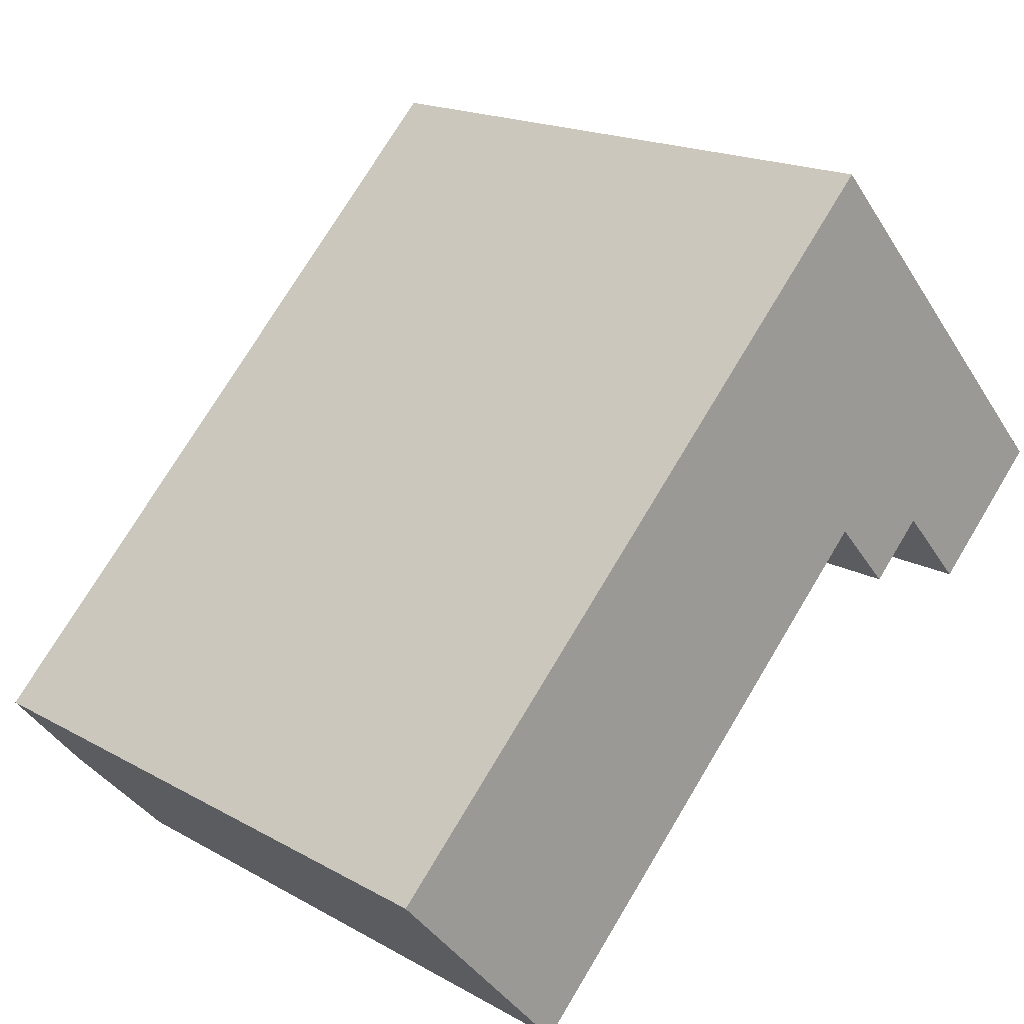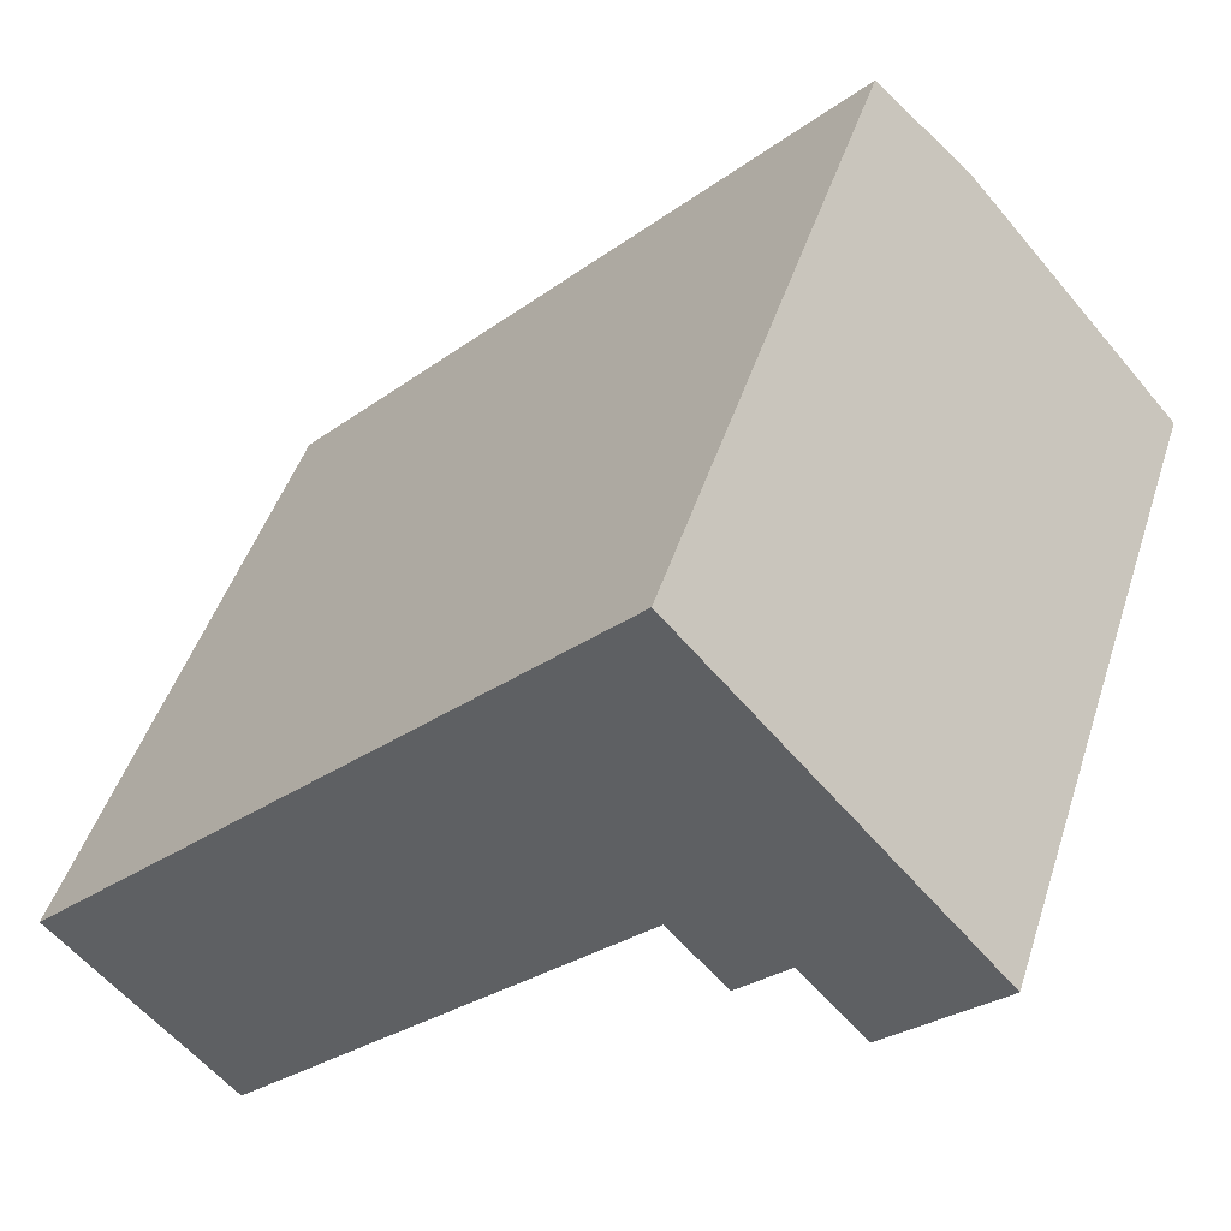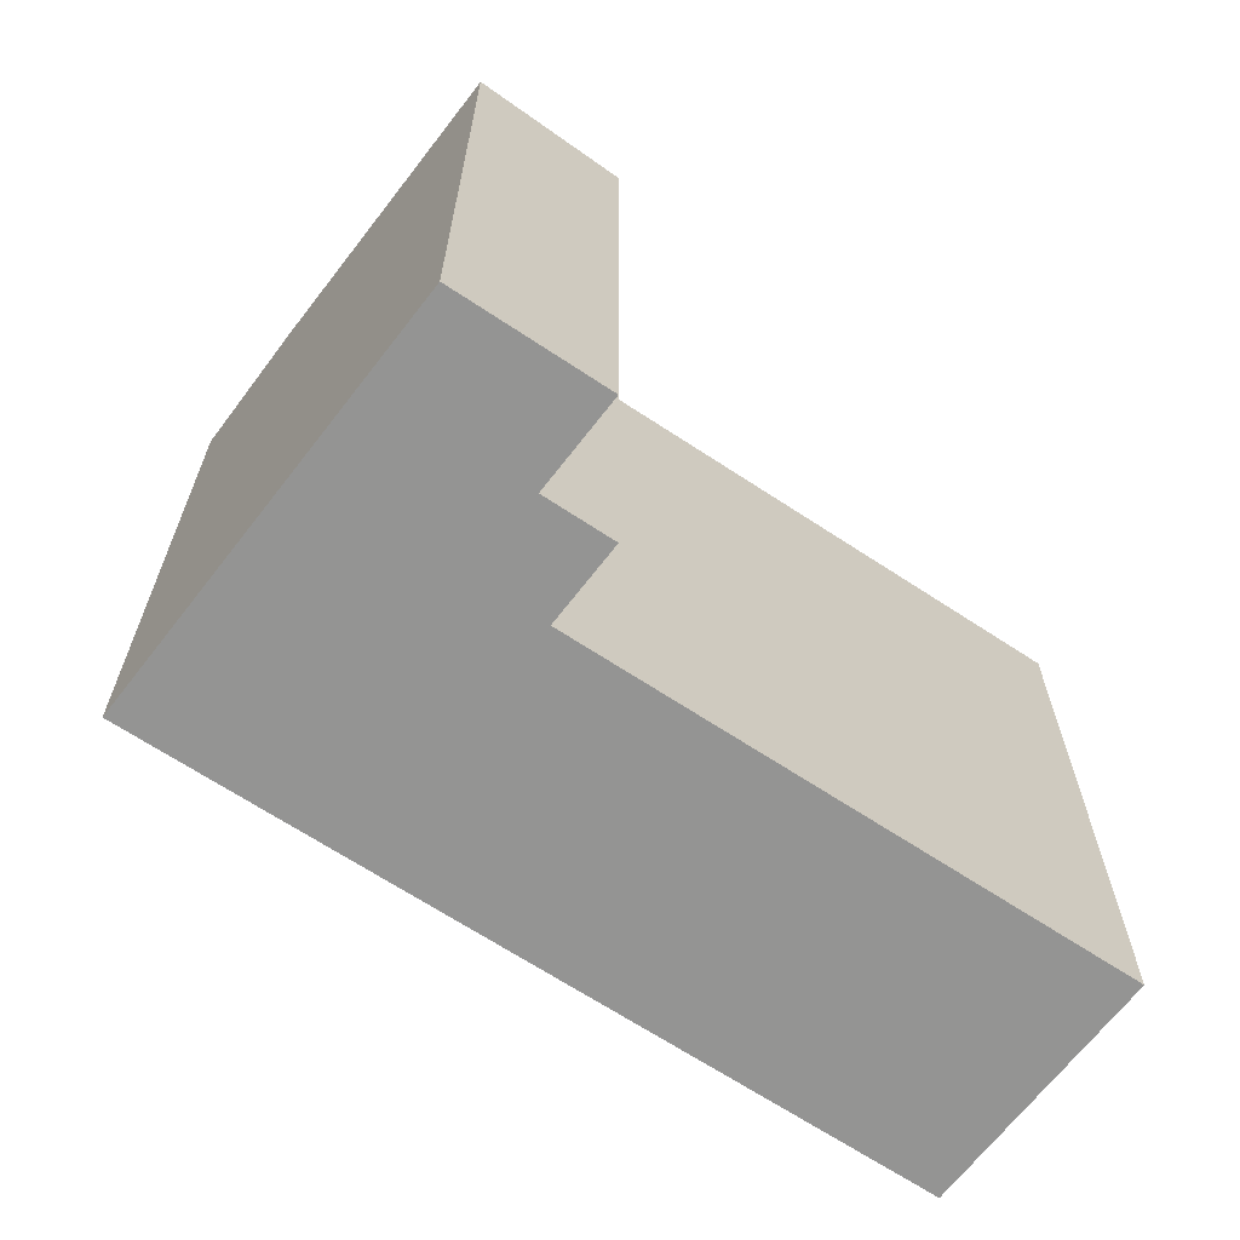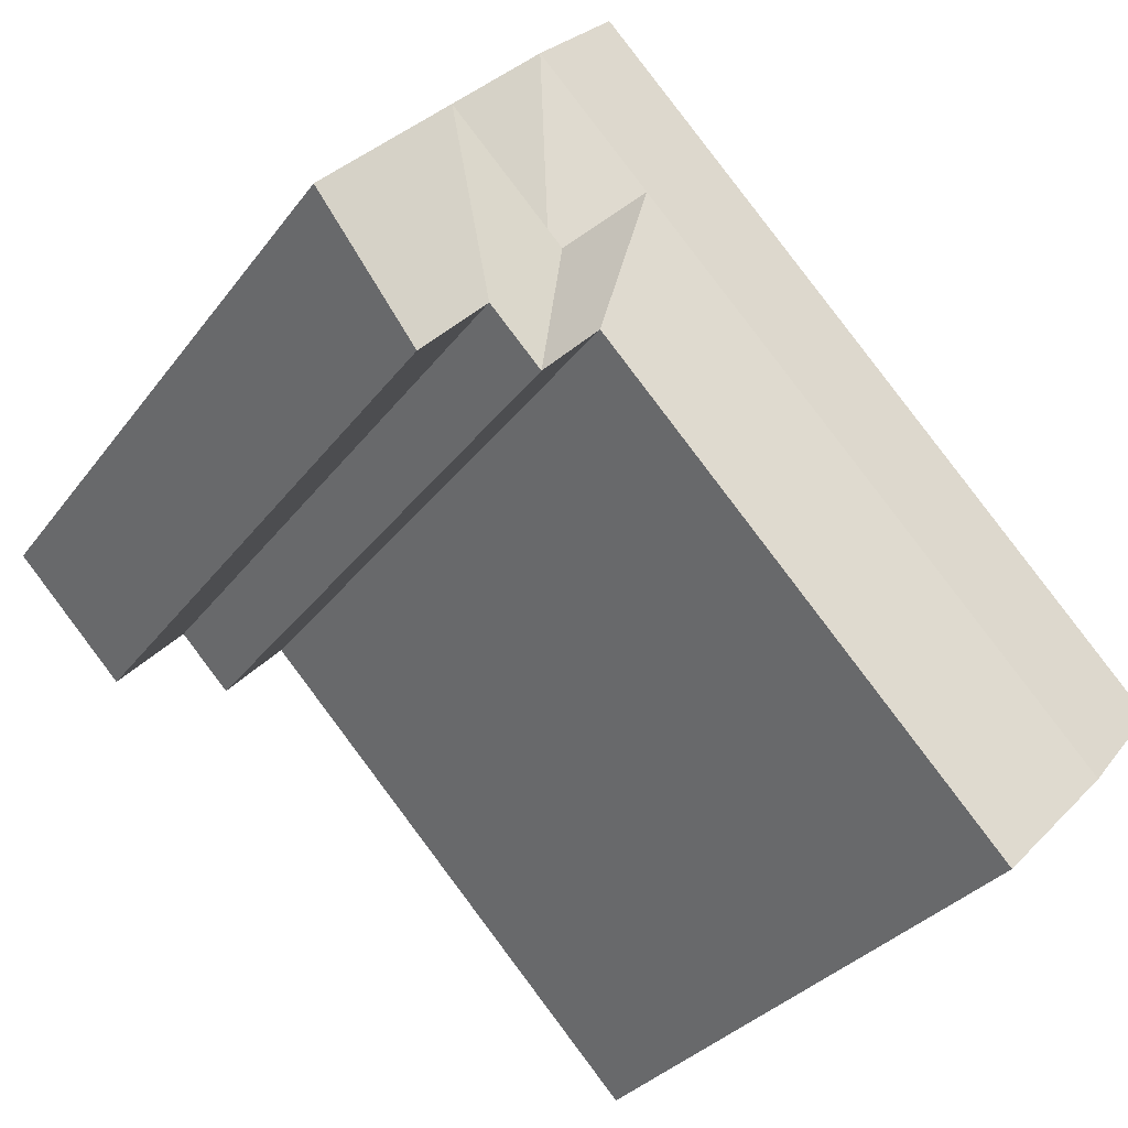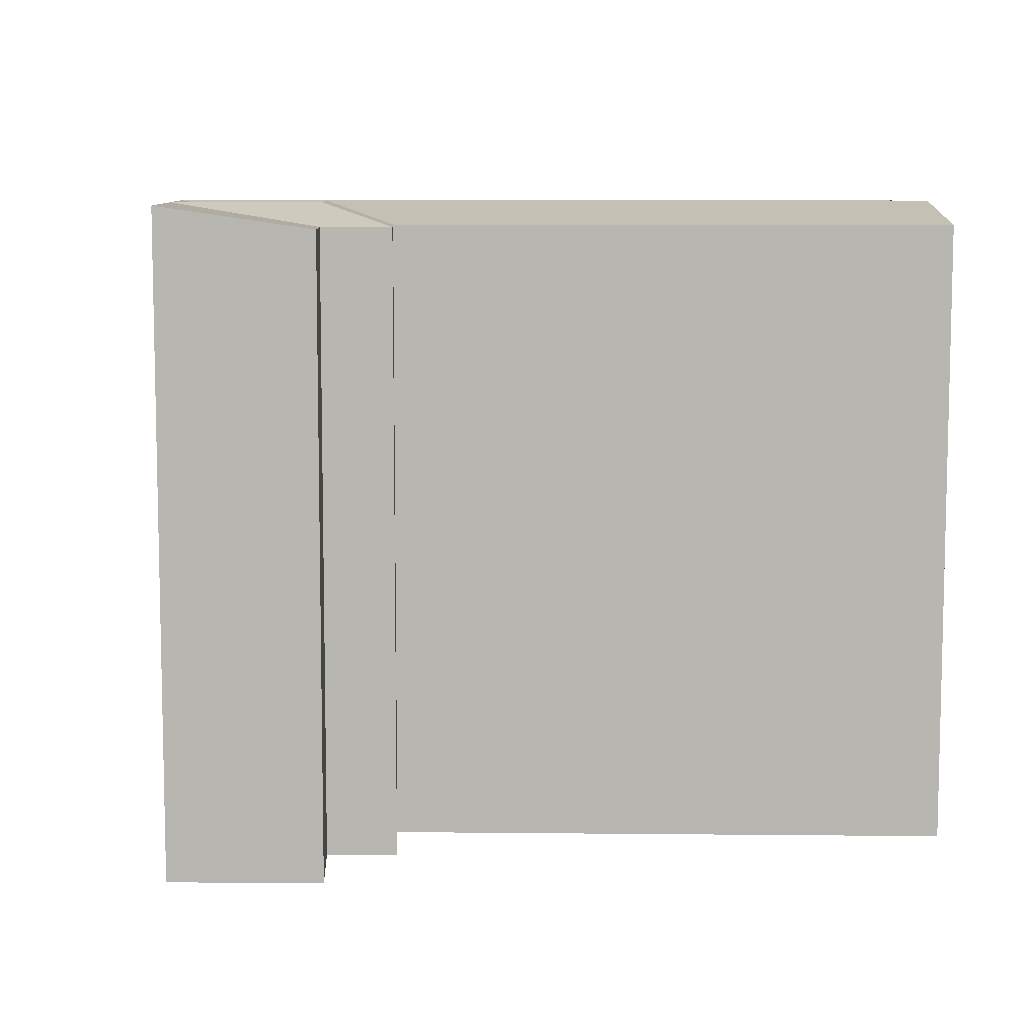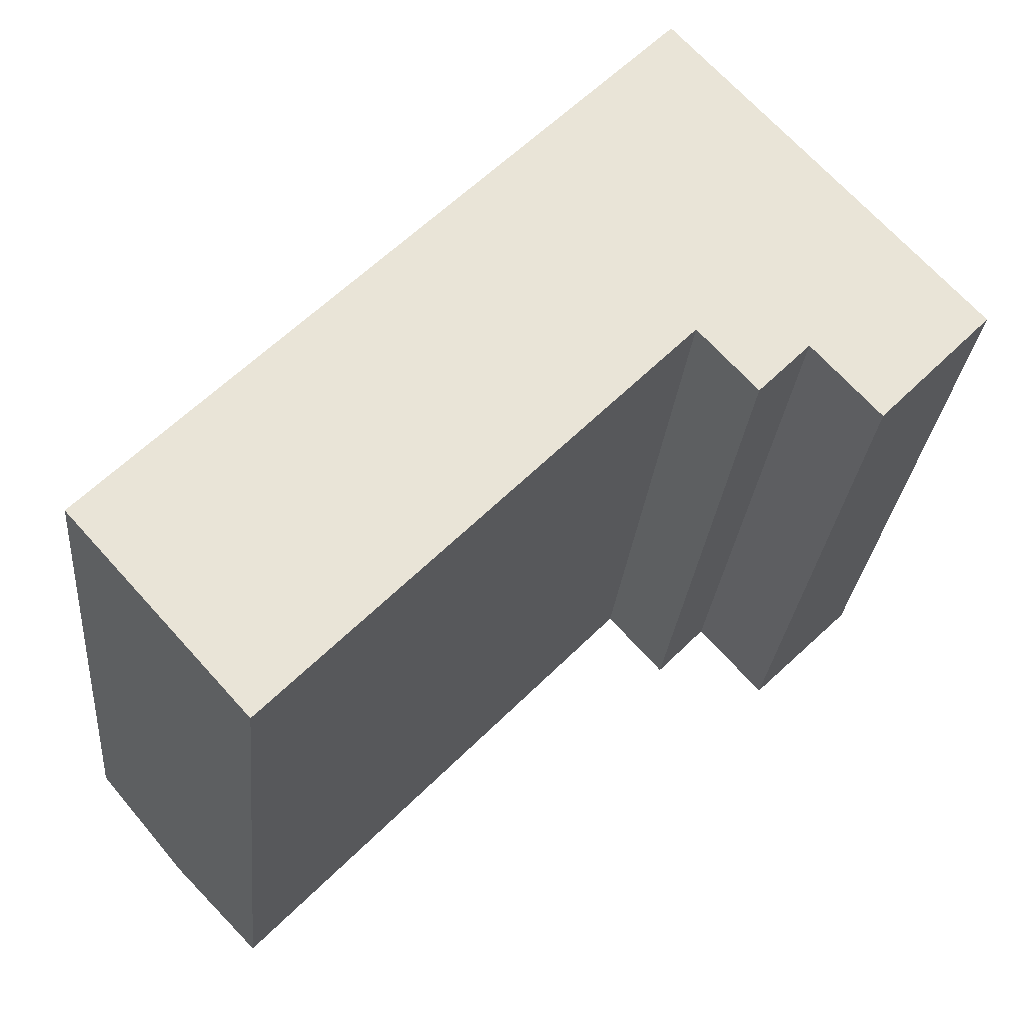
<metadata>
{"format":"obj","ext":"obj","renderer":"f3d","projection":"perspective","resolution":1024,"background":"white","views":[{"elev":17.6,"azim":-42.2,"up":"+Z"},{"elev":46.5,"azim":17.5,"up":"+Z"},{"elev":-67.0,"azim":100.5,"up":"+Y"},{"elev":-31.3,"azim":149.9,"up":"+Z"},{"elev":8.4,"azim":135.6,"up":"+Y"},{"elev":-27.7,"azim":-5.2,"up":"+Z"}]}
</metadata>
<code>
v  22.08 20.93 6.778
v  27.77 21.67 8.048
v  24.22 20.93 4.392
v  25.64 21.67 10.43
v  23.76 21.67 12.53
v  20.22 21.67 8.862
v  20.44 20.93 5.092
v  18.58 20.93 7.164
v  14.62 20.93 15.12
v  20.96 21.67 15.66
v  17.42 21.67 11.99
v  18.16 20.93 18.79
v  20.22 20.93 8.862
v  12.96 20.93 13.41
v  15.77 21.67 10.28
v  0.0004464 20.93 -0.000663
v  2.81 21.67 -3.122
v  5.62 20.93 -6.242
v  27.77 -4.929e-16 8.049
v  25.64 -6.389e-16 10.43
v  24.22 -2.69e-16 4.393
v  22.08 -4.151e-16 6.779
v  23.76 -7.673e-16 12.53
v  20.44 -3.118e-16 5.092
v  18.58 -4.387e-16 7.165
v  18.16 -1.151e-15 18.79
v  14.62 -9.26e-16 15.12
v  12.96 -8.209e-16 13.41
v  0 0 0
v  5.619 3.822e-16 -6.242
v  20.22 -5.427e-16 8.863
g defaultobject
f 1 2 3
f 2 1 4
f 1 5 4
f 5 1 6
f 6 7 8
f 7 6 1
f 9 10 11
f 10 9 12
f 10 13 11
f 10 5 13
f 14 11 15
f 11 14 9
f 11 8 15
f 11 6 8
f 16 15 17
f 15 16 14
f 17 8 18
f 8 17 15
f 19 4 20
f 4 19 2
f 1 21 22
f 21 1 3
f 21 2 19
f 2 21 3
f 20 5 23
f 5 20 4
f 6 13 5
f 8 24 25
f 24 8 7
f 24 1 22
f 1 24 7
f 5 26 23
f 26 5 12
f 12 5 10
f 12 27 26
f 27 12 9
f 6 11 13
f 9 28 27
f 28 9 14
f 14 29 28
f 29 14 16
f 16 30 29
f 30 16 18
f 18 16 17
f 30 8 25
f 8 30 18
f 28 31 27
f 31 28 25
f 29 25 28
f 25 29 30
f 22 19 20
f 19 22 21
f 20 31 22
f 31 20 23
f 25 22 31
f 22 25 24
f 27 23 26
f 23 27 31

</code>
